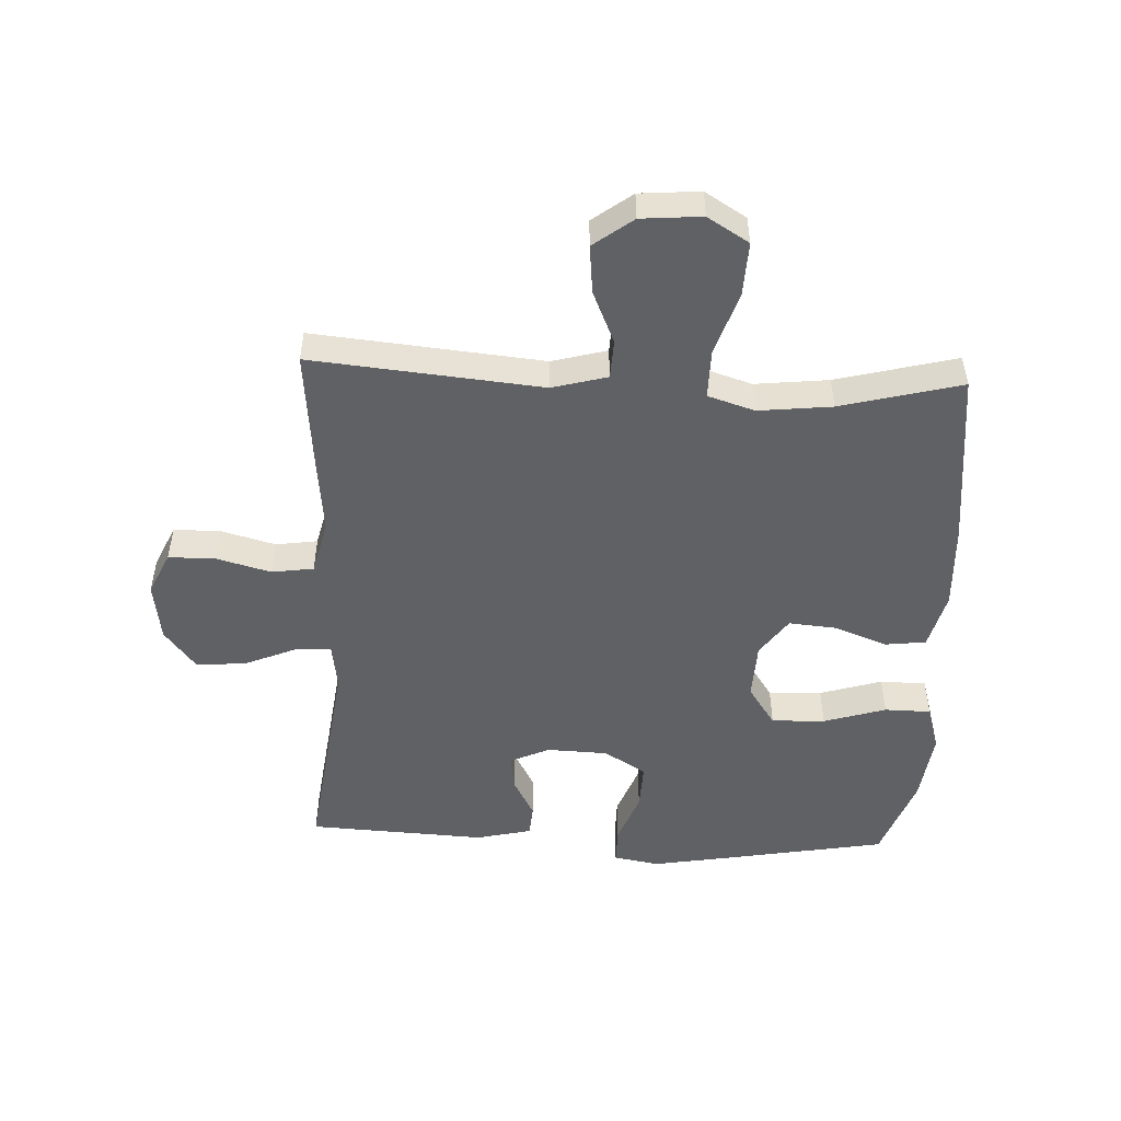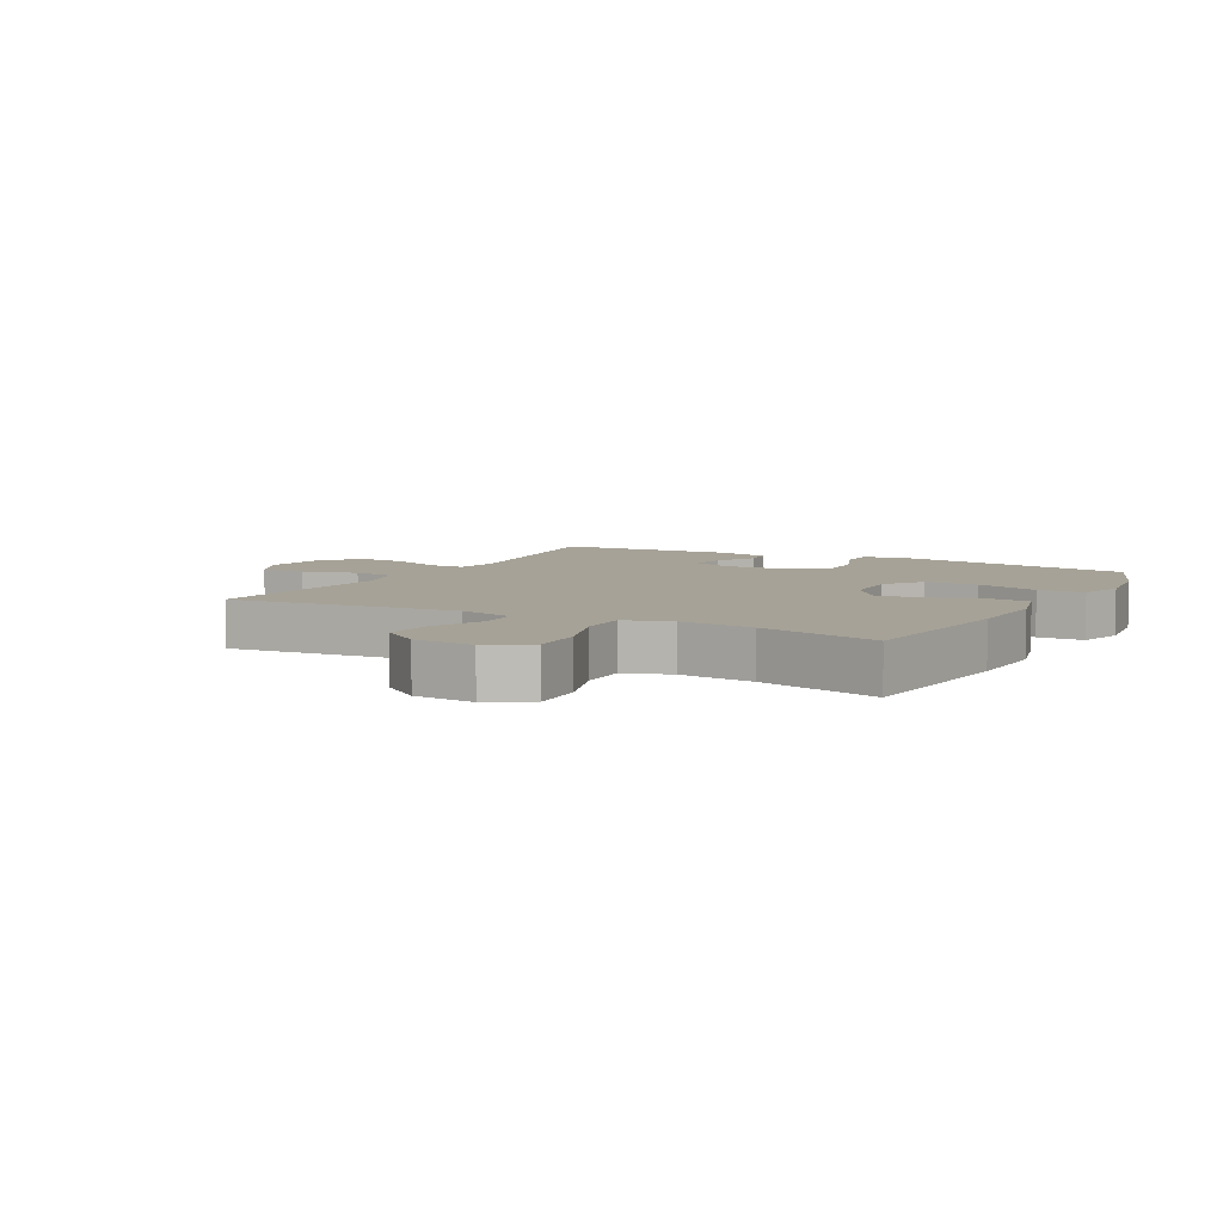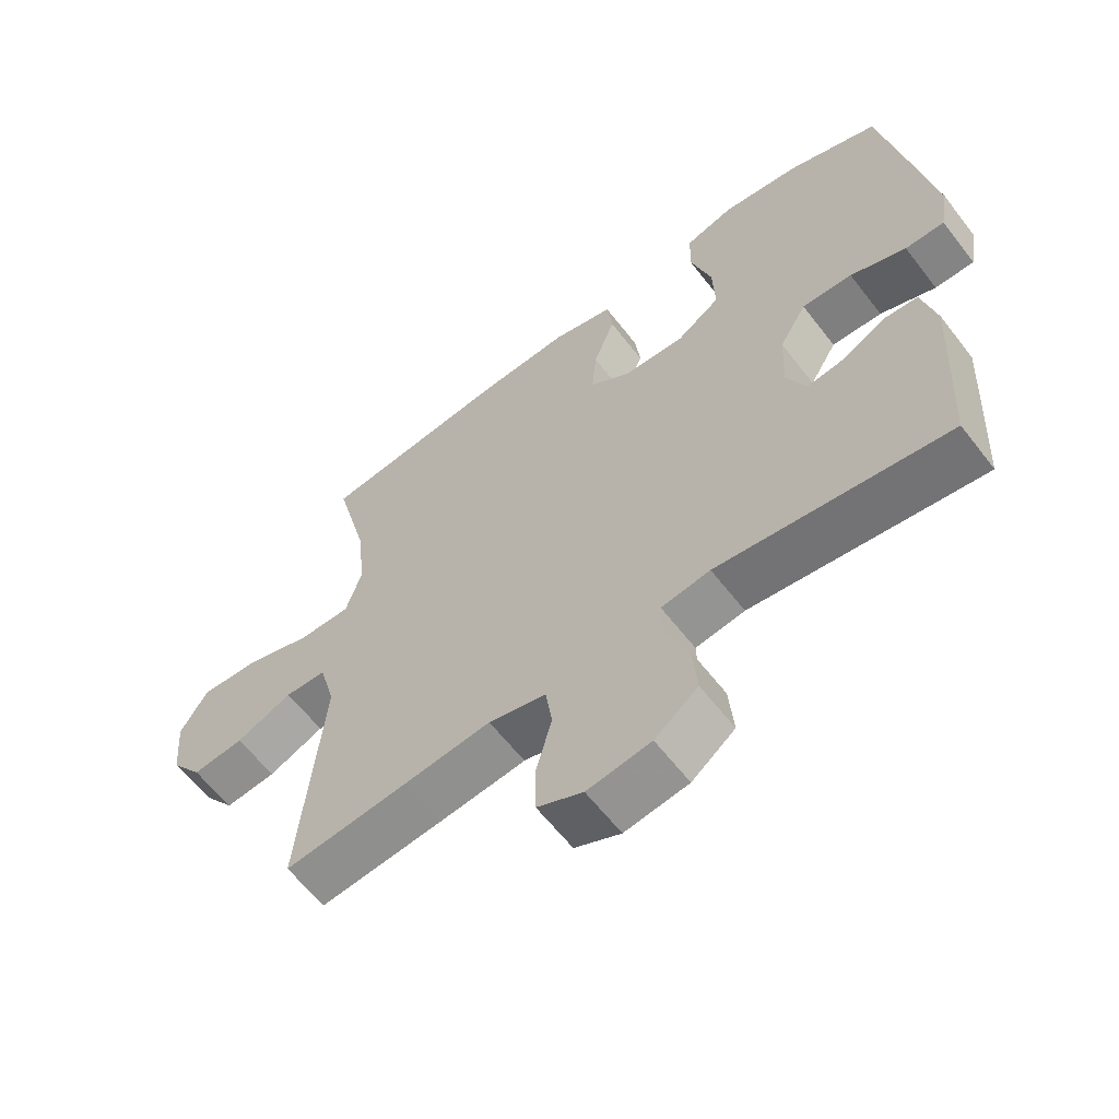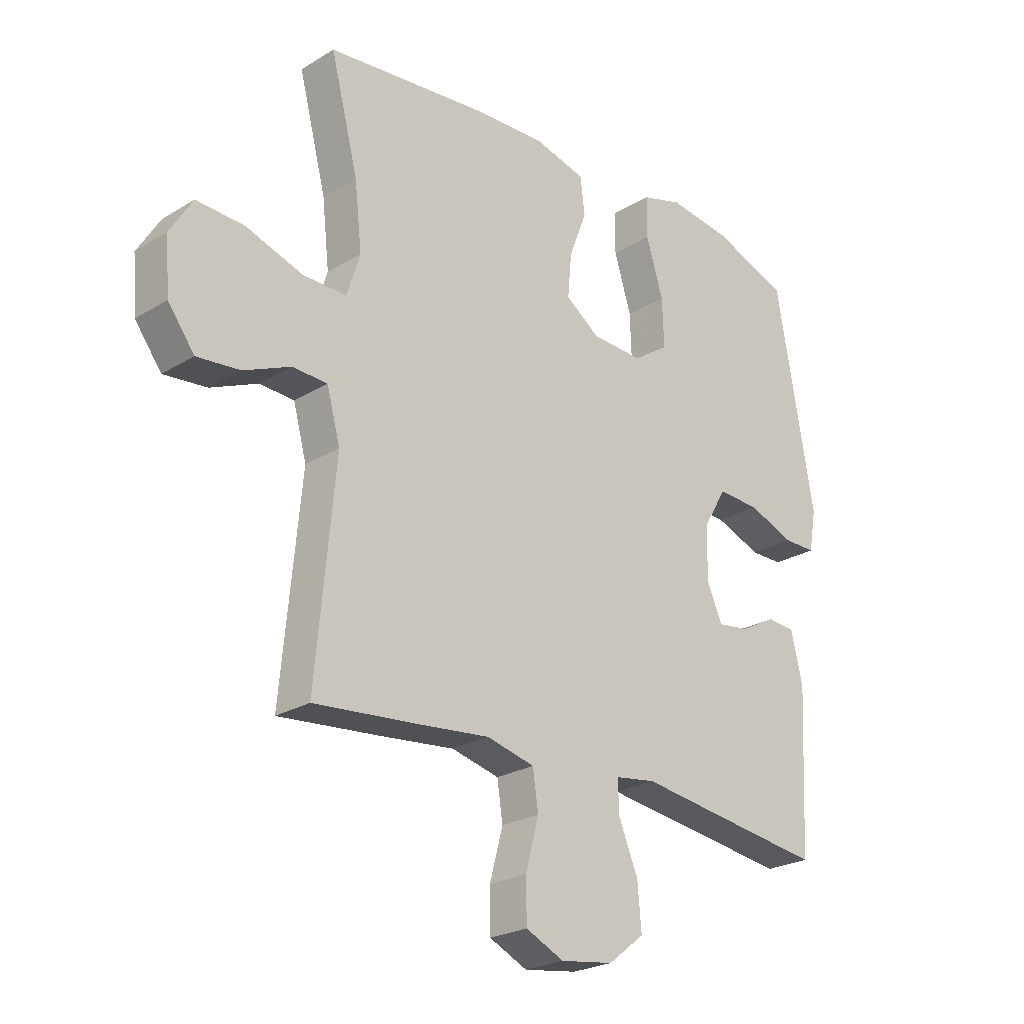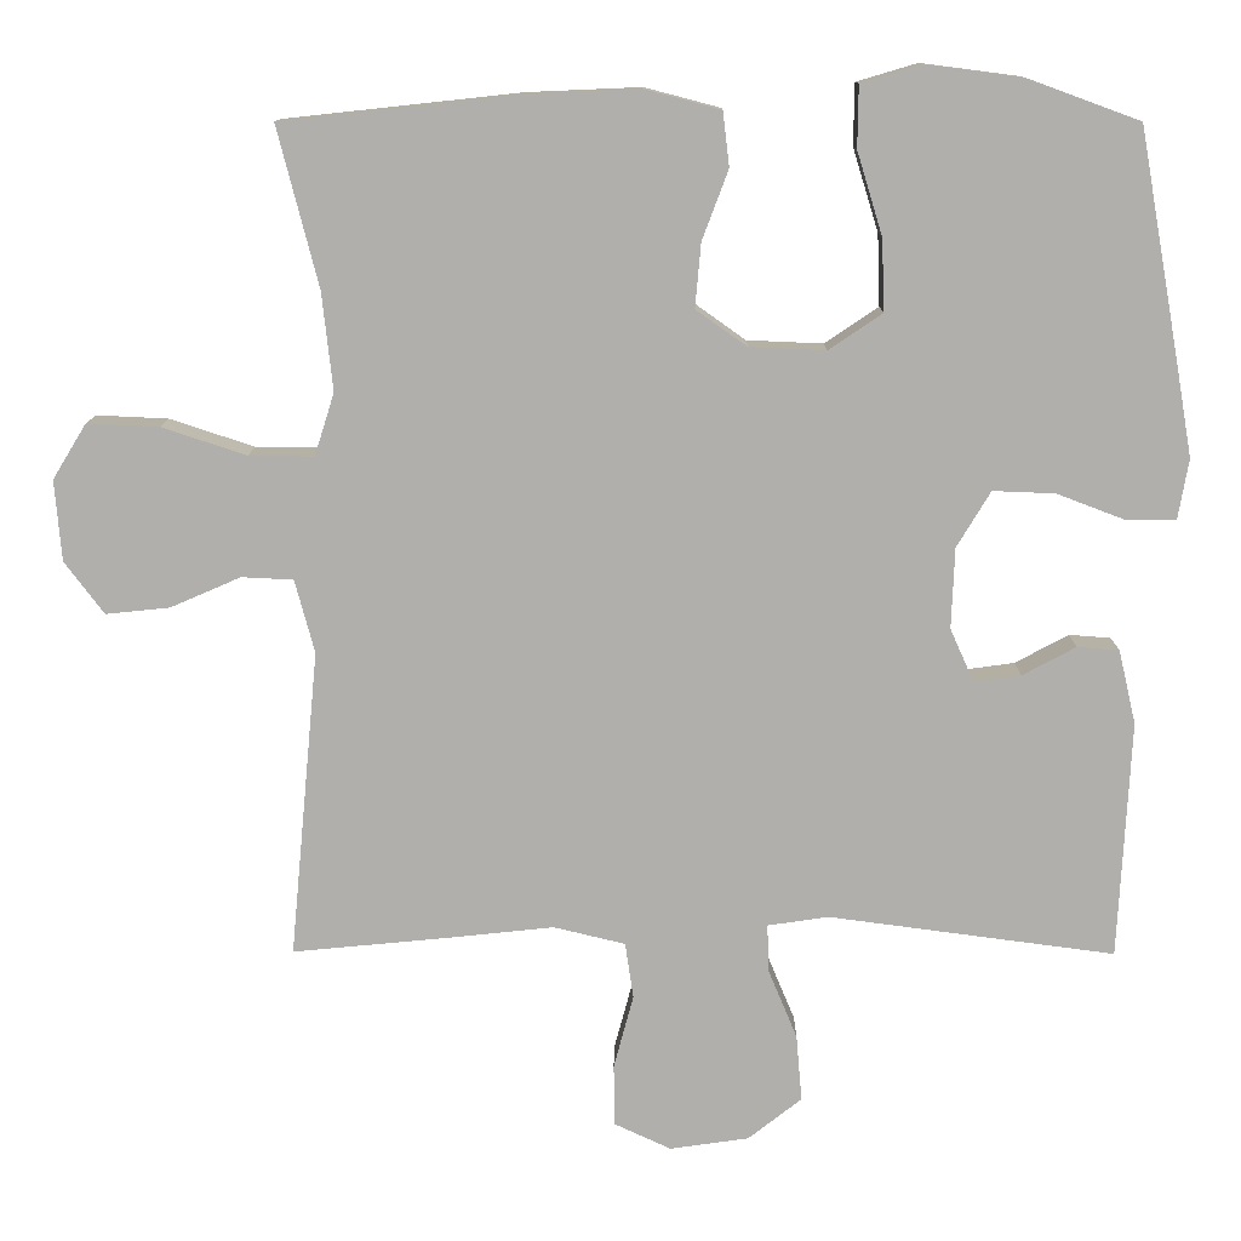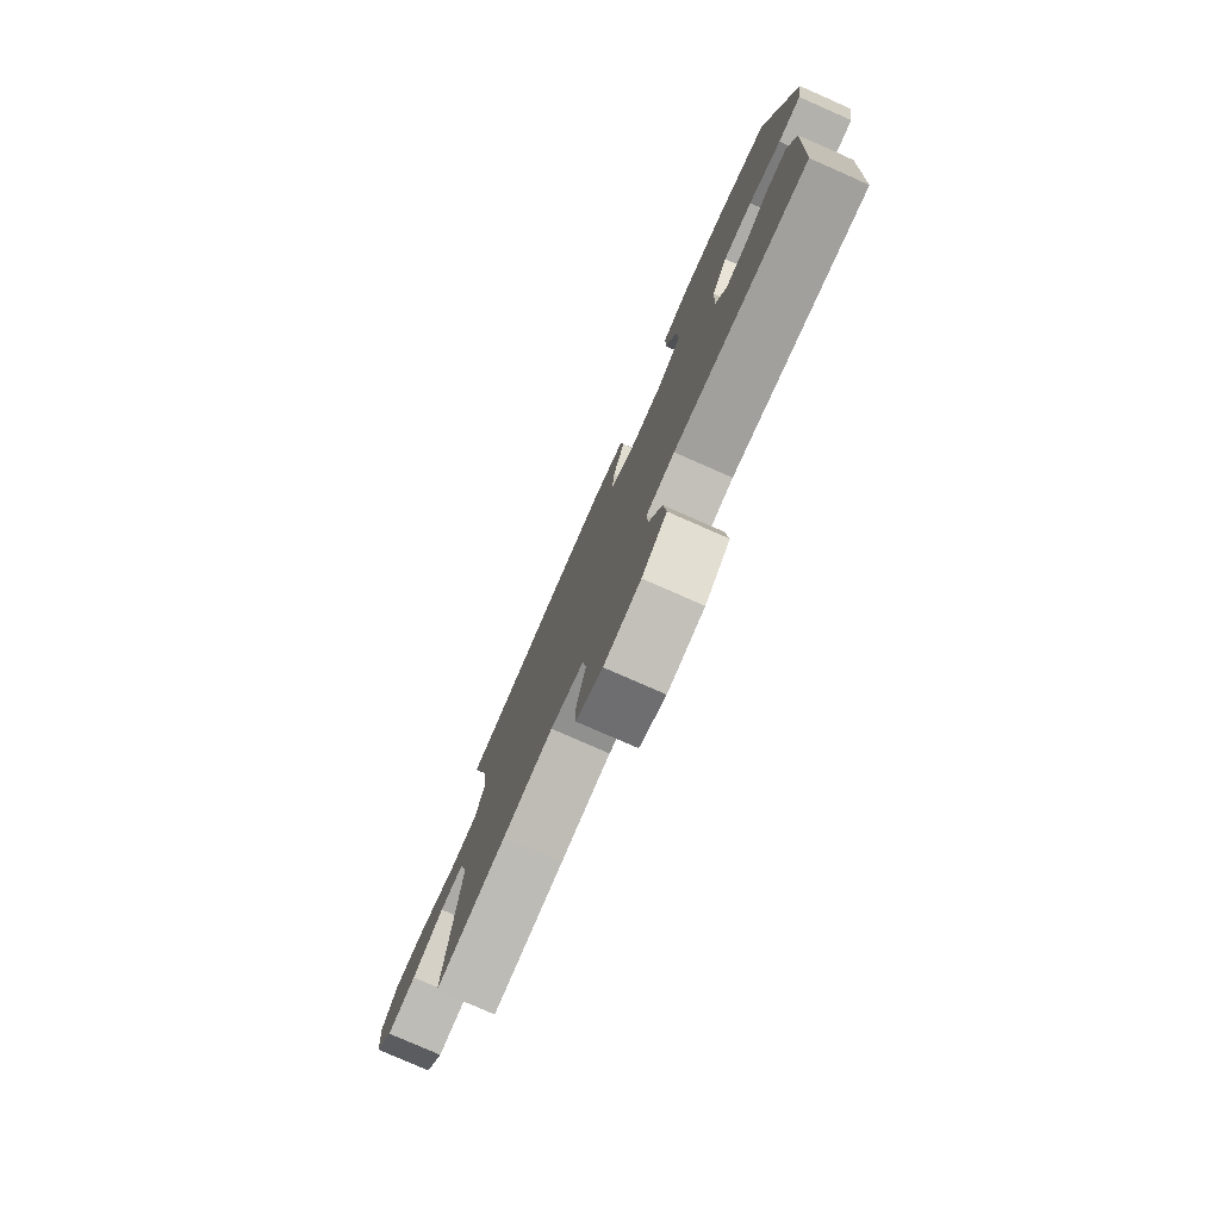
<metadata>
{"format":"obj","ext":"obj","renderer":"f3d","projection":"perspective","resolution":1024,"background":"white","views":[{"elev":-50.4,"azim":-92.6,"up":"+Y"},{"elev":6.4,"azim":-61.6,"up":"+Y"},{"elev":-61.4,"azim":37.6,"up":"+Z"},{"elev":-24.3,"azim":-44.9,"up":"+Z"},{"elev":11.7,"azim":0.5,"up":"+Z"},{"elev":-78.9,"azim":66.3,"up":"+Z"}]}
</metadata>
<code>
v -0.5 0.07 -0.5
v -0.465 0.07 -0.127
v -0.489 0.07 -0.038
v -0.552 0.07 -0.035
v -0.637 0.07 -0.072
v -0.715 0.07 -0.08
v -0.763 0.07 -0.016
v -0.771 0.07 0.082
v -0.73 0.07 0.149
v -0.643 0.07 0.145
v -0.54 0.07 0.111
v -0.461 0.07 0.11
v -0.437 0.07 0.186
v -0.45 0.07 0.305
v -0.5 0.07 0.5
v -0.213 0.07 0.531
v -0.075 0.07 0.537
v 0.017 0.07 0.513
v 0.025 0.07 0.447
v -0.007 0.07 0.362
v -0.014 0.07 0.284
v 0.048 0.07 0.24
v 0.141 0.07 0.236
v 0.206 0.07 0.28
v 0.203 0.07 0.367
v 0.172 0.07 0.468
v 0.173 0.07 0.543
v 0.247 0.07 0.565
v 0.363 0.07 0.55
v 0.5 0.07 0.5
v 0.549 0.07 0.225
v 0.569 0.07 0.109
v 0.556 0.07 0.035
v 0.497 0.07 0.035
v 0.413 0.07 0.067
v 0.337 0.07 0.07
v 0.296 0.07 0.002
v 0.292 0.07 -0.096
v 0.321 0.07 -0.161
v 0.378 0.07 -0.153
v 0.443 0.07 -0.118
v 0.494 0.07 -0.122
v 0.515 0.07 -0.212
v 0.5 0.07 -0.5
v 0.152 0.07 -0.454
v 0.078 0.07 -0.465
v 0.08 0.07 -0.523
v 0.115 0.07 -0.607
v 0.122 0.07 -0.688
v 0.057 0.07 -0.739
v -0.039 0.07 -0.753
v -0.108 0.07 -0.721
v -0.109 0.07 -0.646
v -0.085 0.07 -0.557
v -0.095 0.07 -0.489
v -0.182 0.07 -0.468
v -0.313 0.07 -0.482
v -0.5 0 -0.5
v -0.465 0 -0.127
v -0.489 0 -0.038
v -0.552 0 -0.035
v -0.637 0 -0.072
v -0.715 0 -0.08
v -0.763 0 -0.016
v -0.771 0 0.082
v -0.73 0 0.149
v -0.643 0 0.145
v -0.54 0 0.111
v -0.461 0 0.11
v -0.437 0 0.186
v -0.45 0 0.305
v -0.5 0 0.5
v -0.213 0 0.531
v -0.075 0 0.537
v 0.017 0 0.513
v 0.025 0 0.447
v -0.007 0 0.362
v -0.014 0 0.284
v 0.048 0 0.24
v 0.141 0 0.236
v 0.206 0 0.28
v 0.203 0 0.367
v 0.172 0 0.468
v 0.173 0 0.543
v 0.247 0 0.565
v 0.363 0 0.55
v 0.5 0 0.5
v 0.549 0 0.225
v 0.569 0 0.109
v 0.556 0 0.035
v 0.497 0 0.035
v 0.413 0 0.067
v 0.337 0 0.07
v 0.296 0 0.002
v 0.292 0 -0.096
v 0.321 0 -0.161
v 0.378 0 -0.153
v 0.443 0 -0.118
v 0.494 0 -0.122
v 0.515 0 -0.212
v 0.5 0 -0.5
v 0.152 0 -0.454
v 0.078 0 -0.465
v 0.08 0 -0.523
v 0.115 0 -0.607
v 0.122 0 -0.688
v 0.057 0 -0.739
v -0.039 0 -0.753
v -0.108 0 -0.721
v -0.109 0 -0.646
v -0.085 0 -0.557
v -0.095 0 -0.489
v -0.182 0 -0.468
v -0.313 0 -0.482
f 56 57 1 2
f 55 56 2 3
f 51 52 53 54
f 51 54 55
f 50 51 55
f 47 48 49 50
f 46 47 50 55
f 45 46 55 3
f 43 44 45 3
f 40 41 42 43
f 39 40 43
f 32 33 34 35
f 32 35 36
f 31 32 36
f 30 31 36
f 29 30 36 37
f 25 26 27 28
f 24 25 28 29
f 17 18 19 20
f 17 20 21
f 14 15 16 17
f 13 14 17 21
f 12 13 21 22
f 8 9 10 11
f 8 11 12
f 7 8 12
f 4 5 6 7
f 3 4 7 12
f 39 43 3
f 38 39 3 12
f 37 38 12 22
f 24 29 37
f 23 24 37
f 22 23 37
f 59 58 114 113
f 60 59 113 112
f 111 110 109 108
f 112 111 108
f 112 108 107
f 107 106 105 104
f 112 107 104 103
f 60 112 103 102
f 60 102 101 100
f 100 99 98 97
f 100 97 96
f 92 91 90 89
f 93 92 89
f 93 89 88
f 93 88 87
f 94 93 87 86
f 85 84 83 82
f 86 85 82 81
f 77 76 75 74
f 78 77 74
f 74 73 72 71
f 78 74 71 70
f 79 78 70 69
f 68 67 66 65
f 69 68 65
f 69 65 64
f 64 63 62 61
f 69 64 61 60
f 60 100 96
f 69 60 96 95
f 79 69 95 94
f 94 86 81
f 94 81 80
f 94 80 79
f 1 58 59 2
f 2 59 60 3
f 3 60 61 4
f 4 61 62 5
f 5 62 63 6
f 6 63 64 7
f 7 64 65 8
f 8 65 66 9
f 9 66 67 10
f 10 67 68 11
f 11 68 69 12
f 12 69 70 13
f 13 70 71 14
f 14 71 72 15
f 15 72 73 16
f 16 73 74 17
f 17 74 75 18
f 18 75 76 19
f 19 76 77 20
f 20 77 78 21
f 21 78 79 22
f 22 79 80 23
f 23 80 81 24
f 24 81 82 25
f 25 82 83 26
f 26 83 84 27
f 27 84 85 28
f 28 85 86 29
f 29 86 87 30
f 30 87 88 31
f 31 88 89 32
f 32 89 90 33
f 33 90 91 34
f 34 91 92 35
f 35 92 93 36
f 36 93 94 37
f 37 94 95 38
f 38 95 96 39
f 39 96 97 40
f 40 97 98 41
f 41 98 99 42
f 42 99 100 43
f 43 100 101 44
f 44 101 102 45
f 45 102 103 46
f 46 103 104 47
f 47 104 105 48
f 48 105 106 49
f 49 106 107 50
f 50 107 108 51
f 51 108 109 52
f 52 109 110 53
f 53 110 111 54
f 54 111 112 55
f 55 112 113 56
f 56 113 114 57
f 57 114 58 1

</code>
